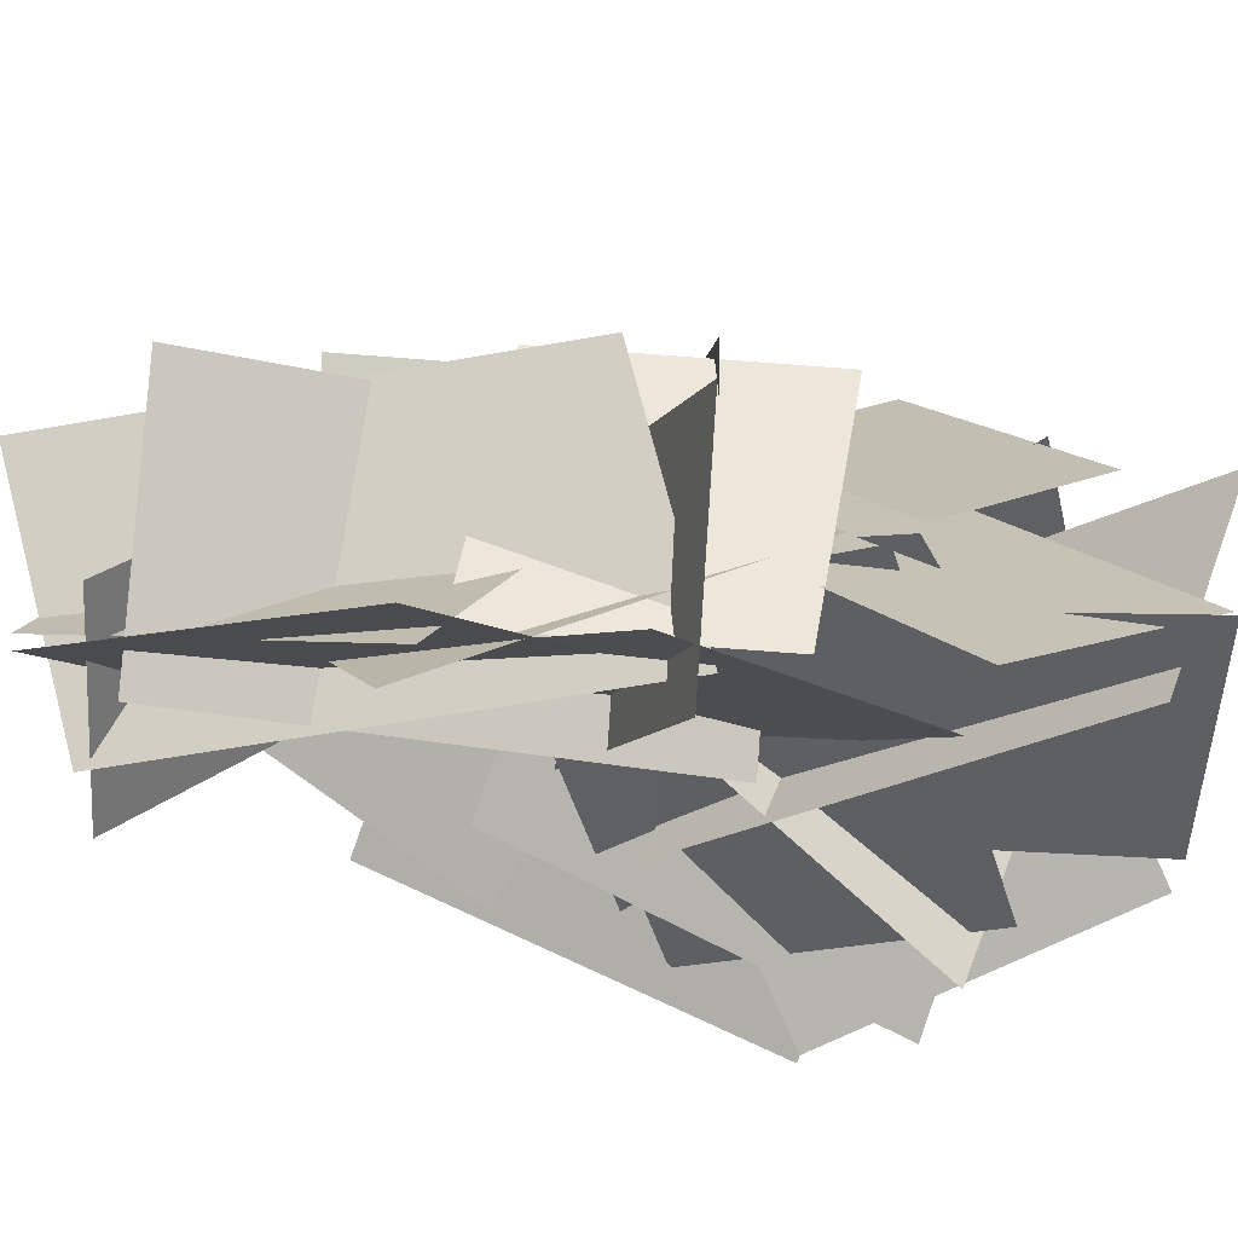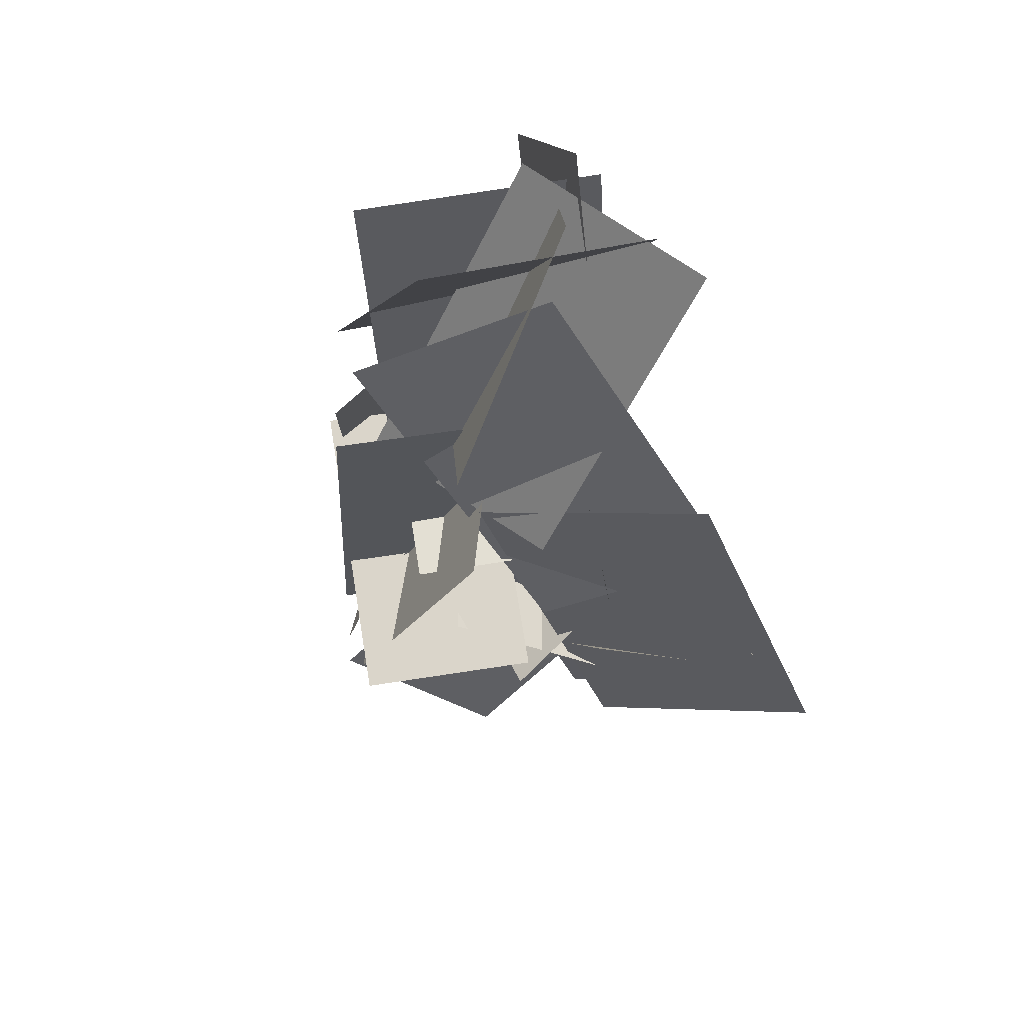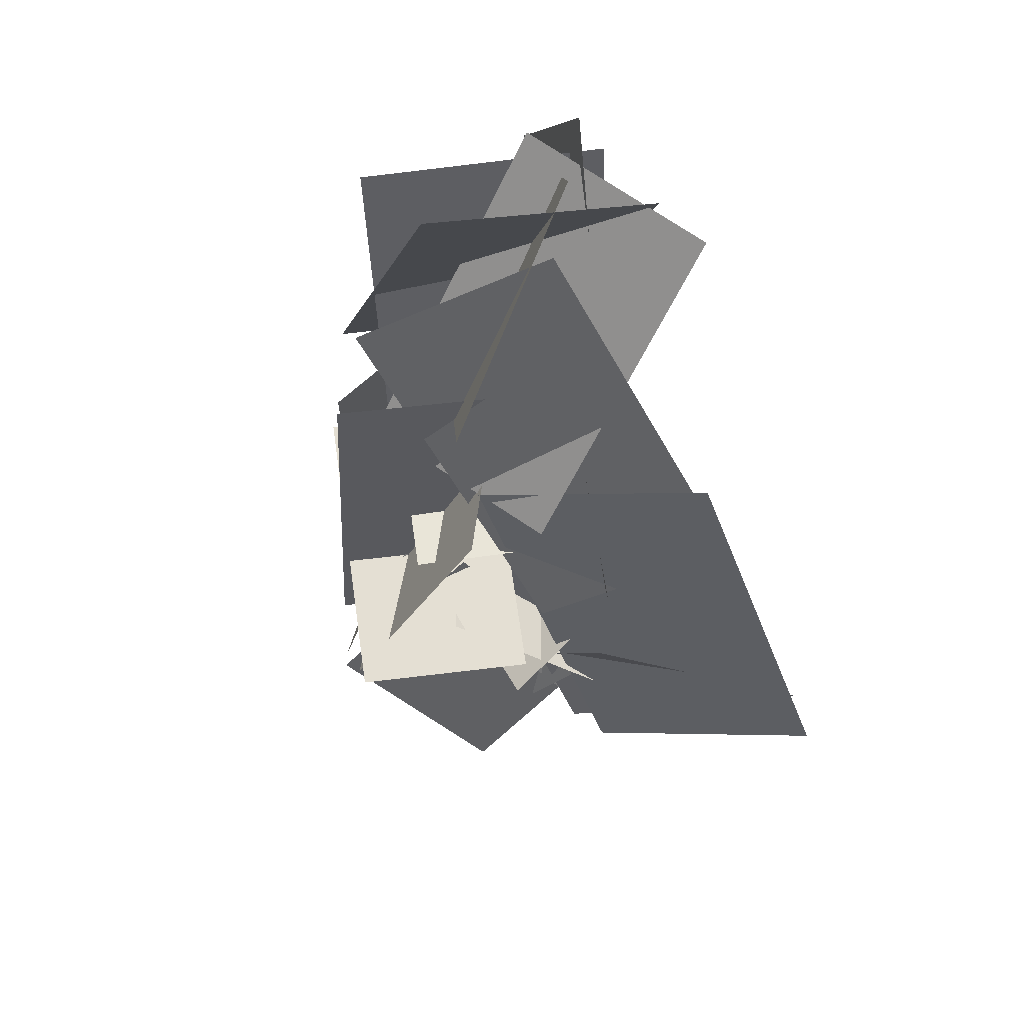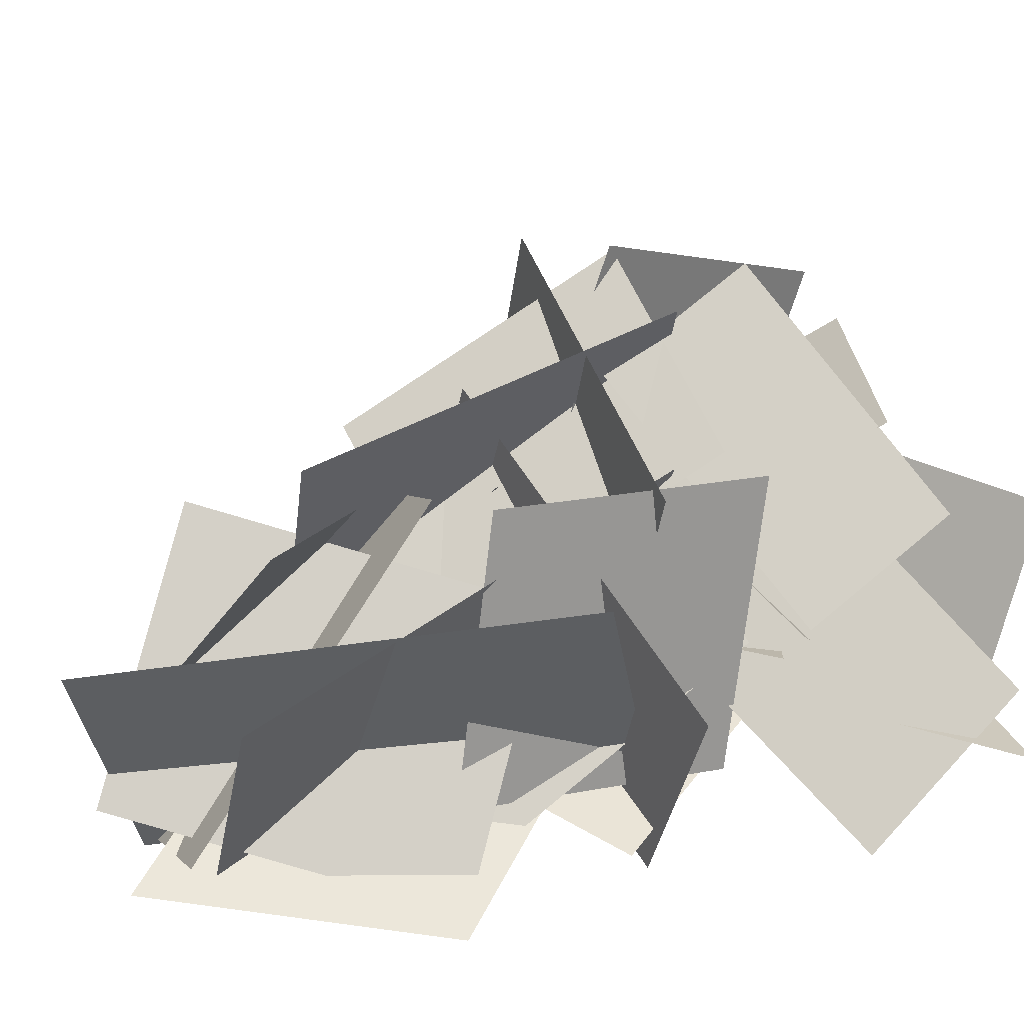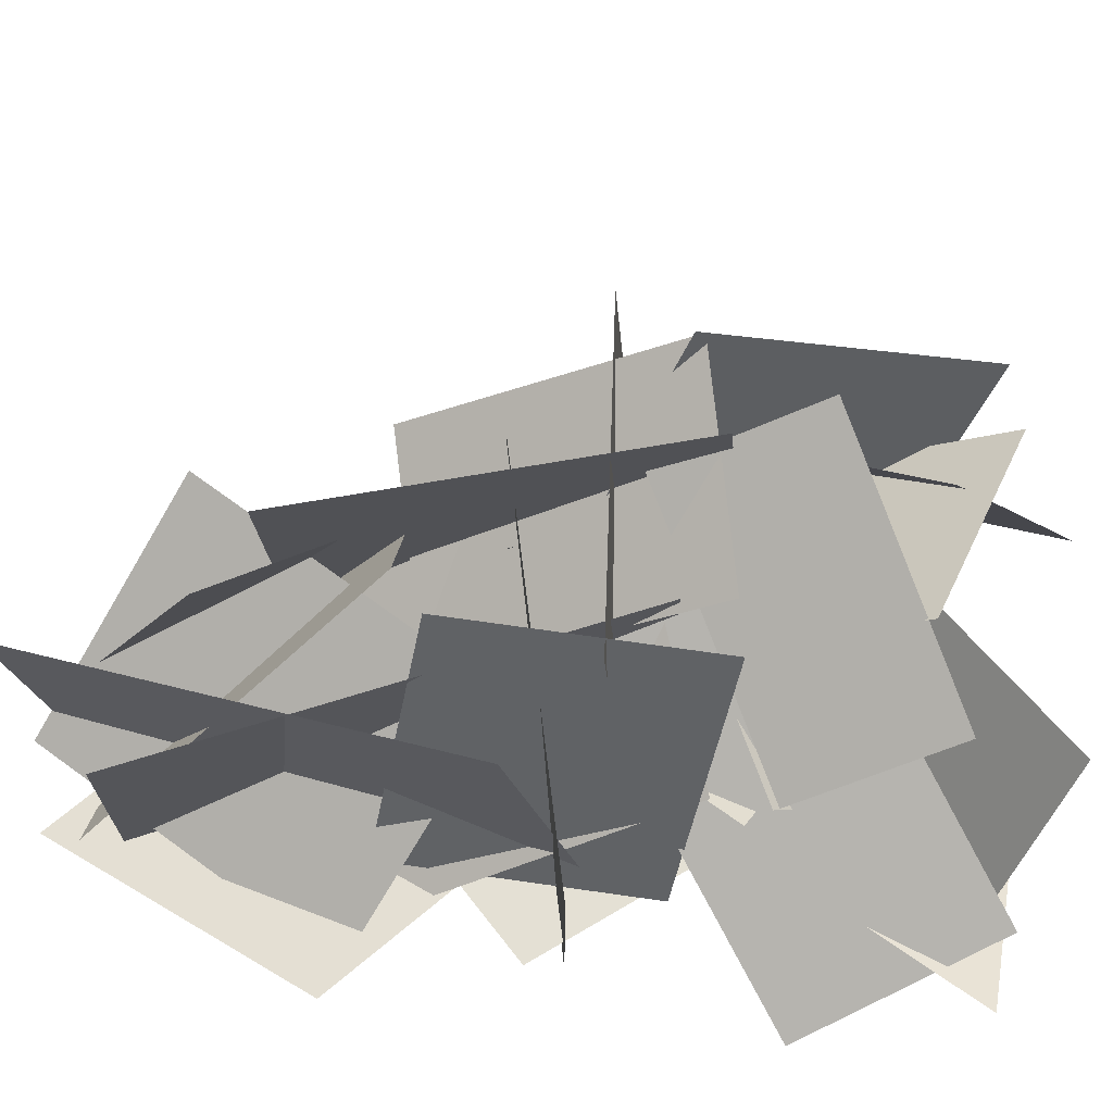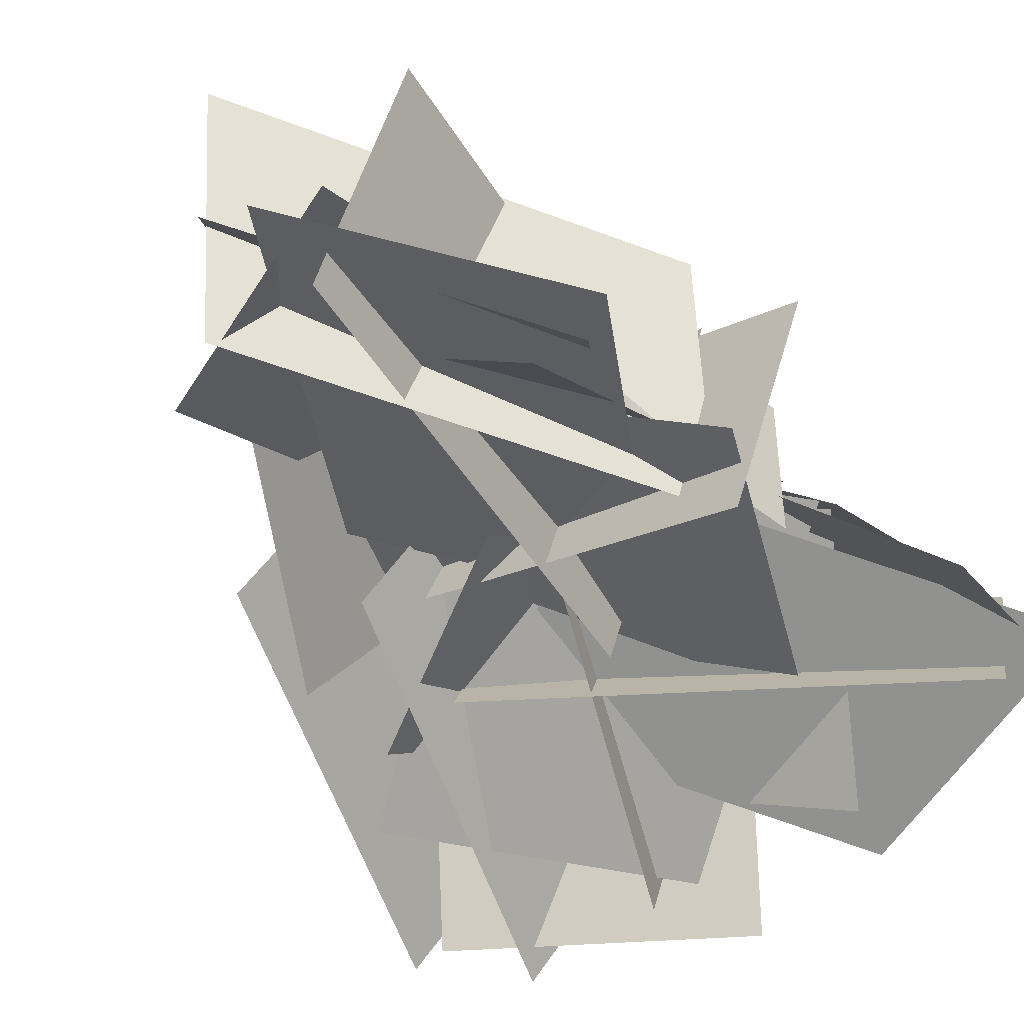
<metadata>
{"format":"obj","ext":"obj","renderer":"f3d","projection":"perspective","resolution":1024,"background":"white","views":[{"elev":-32.5,"azim":80.0,"up":"+Y"},{"elev":73.4,"azim":-122.4,"up":"+Z"},{"elev":65.7,"azim":-121.3,"up":"+Z"},{"elev":30.4,"azim":63.0,"up":"+Y"},{"elev":47.0,"azim":89.8,"up":"+Y"},{"elev":-53.7,"azim":45.7,"up":"+Y"}]}
</metadata>
<code>
o MushBig_bushbig.006
v -0.3827 0.1983 0.1901
v 0.5178 -0.1891 0.07392
v -0.1578 0.7209 0.1901
v 0.7427 0.3336 0.07392
v 0.3087 0.6935 0.3483
v 0.391 0.01867 0.4802
v 0.3904 0.6566 -0.2718
v 0.4727 -0.01826 -0.1399
v 0.1288 0.09107 1.197
v 0.5583 -0.1241 0.5379
v -0.1789 0.594 0.8473
v 0.2506 0.3789 0.1885
v -0.4821 0.3127 0.1107
v 0.2069 0.01091 -0.4778
v -0.0972 0.2276 0.7473
v 0.5918 -0.0742 0.1589
v 0.2698 -0.1091 1.002
v -0.05721 0.03163 -0.1569
v 0.514 0.4586 1.002
v 0.187 0.5993 -0.1569
v 0.4159 -0.03688 0.01295
v 0.02811 -0.1152 1.067
v 0.5635 0.5474 0.2024
v 0.1758 0.4691 1.257
v 0.4596 -0.1542 0.5913
v 0.4291 0.2685 -0.2181
v -0.0404 0.2633 0.7568
v -0.07094 0.686 -0.05268
v 0.2779 -0.03467 1.184
v -0.3188 0.2161 0.4004
v 0.6501 -0.1074 0.5812
v 0.05343 0.1434 -0.2021
v -0.106 -0.1686 1.024
v -0.3179 0.429 0.3615
v 0.3678 0.05948 1.078
v 0.1559 0.6571 0.4157
v 0.04799 0.1983 0.1794
v -0.3831 -0.1891 -0.6197
v -0.03257 0.7209 -0.03046
v -0.4637 0.3336 -0.8296
v 0.2758 0.6375 -0.654
v -0.03714 0.0869 0.2413
v -0.3012 0.5883 -0.8977
v -0.6141 0.03775 -0.0023
v -0.4451 0.09107 -1.081
v -0.8624 -0.1241 -0.414
v -0.1311 0.594 -0.7369
v -0.5484 0.3789 -0.07035
v 0.009468 0.3127 0.3007
v -0.7868 0.01091 -0.1317
v 0.466 0.2276 -0.2867
v -0.3303 -0.0742 -0.7192
v 0.5722 -0.1091 -0.7207
v -0.3926 0.03163 -9.4e-05
v 0.4848 0.4586 -0.9486
v -0.48 0.5993 -0.2281
v -0.798 -0.1106 -0.6449
v -0.3361 0.04852 0.3315
v -0.4663 0.3837 -0.7892
v -0.004413 0.5428 0.1872
v 0.1208 -0.1542 -0.7507
v -0.624 0.2685 -0.4322
v 0.4544 0.2633 -0.3431
v -0.2903 0.686 -0.02462
v 0.739 -0.03467 -0.7933
v 0.2215 0.2161 0.0445
v 0.0431 -0.1074 -0.9249
v -0.4744 0.1434 -0.08718
v 0.7275 -0.1686 -0.3777
v 0.1848 0.429 0.05754
v 0.6083 0.05948 -0.8394
v 0.06566 0.6571 -0.4042
v -0.4761 0.5706 -0.06005
v 0.241 0.2644 -0.03098
v -0.3009 0.9838 -0.03019
v 0.4162 0.6776 -0.00112
v -0.07549 0.3277 0.6593
v -0.1764 0.4389 -0.2872
v 0.1148 0.7764 0.6917
v 0.01383 0.8876 -0.2548
v 0.1269 0.292 0.3645
v 0.2106 0.6261 -0.2703
v -0.2847 0.6221 0.427
v -0.201 0.9562 -0.2078
v -0.1391 0.5706 -0.01114
v -0.3689 0.2644 -0.6911
v -0.174 0.9838 -0.1854
v -0.4038 0.6776 -0.8654
v 0.4643 0.2806 -0.3551
v -0.01631 0.753 -0.08796
v 0.4328 0.4609 -0.7307
v -0.04786 0.9333 -0.4636
v -0.9761 -0.08895 -0.4345
v -0.5063 0.04528 0.5419
v -0.6185 0.3869 -0.5788
v -0.1487 0.5211 0.3976
v 0.02326 0.1951 1.083
v -0.586 0.003492 0.2622
v 0.2212 0.6537 0.8094
v -0.3881 0.4621 -0.01165
f 1 4 3
f 5 8 7
f 9 12 11
f 13 16 15
f 18 19 17
f 22 23 21
f 26 27 25
f 30 31 29
f 34 35 33
f 37 40 39
f 41 44 43
f 45 48 47
f 49 52 51
f 53 56 55
f 58 59 57
f 62 63 61
f 66 67 65
f 70 71 69
f 73 76 75
f 78 79 77
f 82 83 81
f 85 88 87
f 90 91 89
f 94 95 93
f 98 99 97
f 1 2 4
f 5 6 8
f 9 10 12
f 13 14 16
f 18 20 19
f 22 24 23
f 26 28 27
f 30 32 31
f 34 36 35
f 37 38 40
f 41 42 44
f 45 46 48
f 49 50 52
f 53 54 56
f 58 60 59
f 62 64 63
f 66 68 67
f 70 72 71
f 73 74 76
f 78 80 79
f 82 84 83
f 85 86 88
f 90 92 91
f 94 96 95
f 98 100 99

</code>
